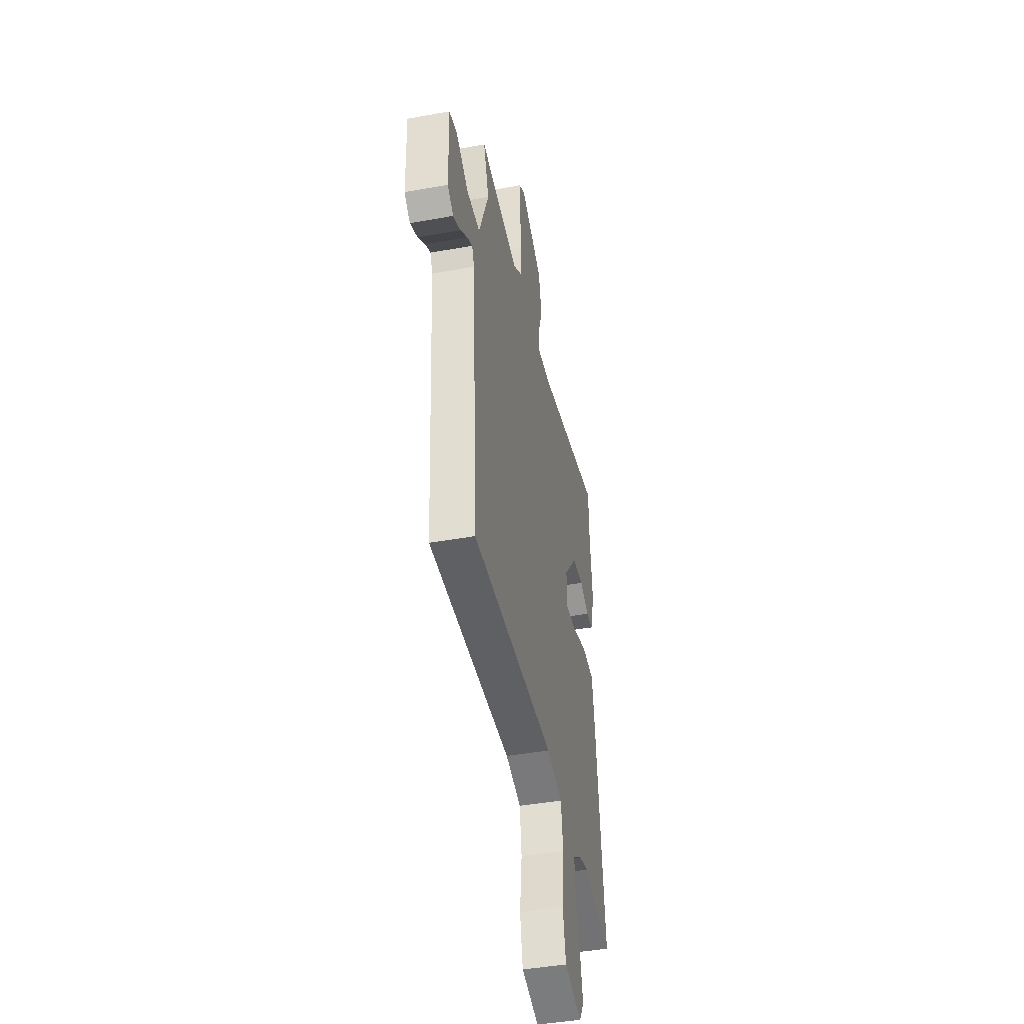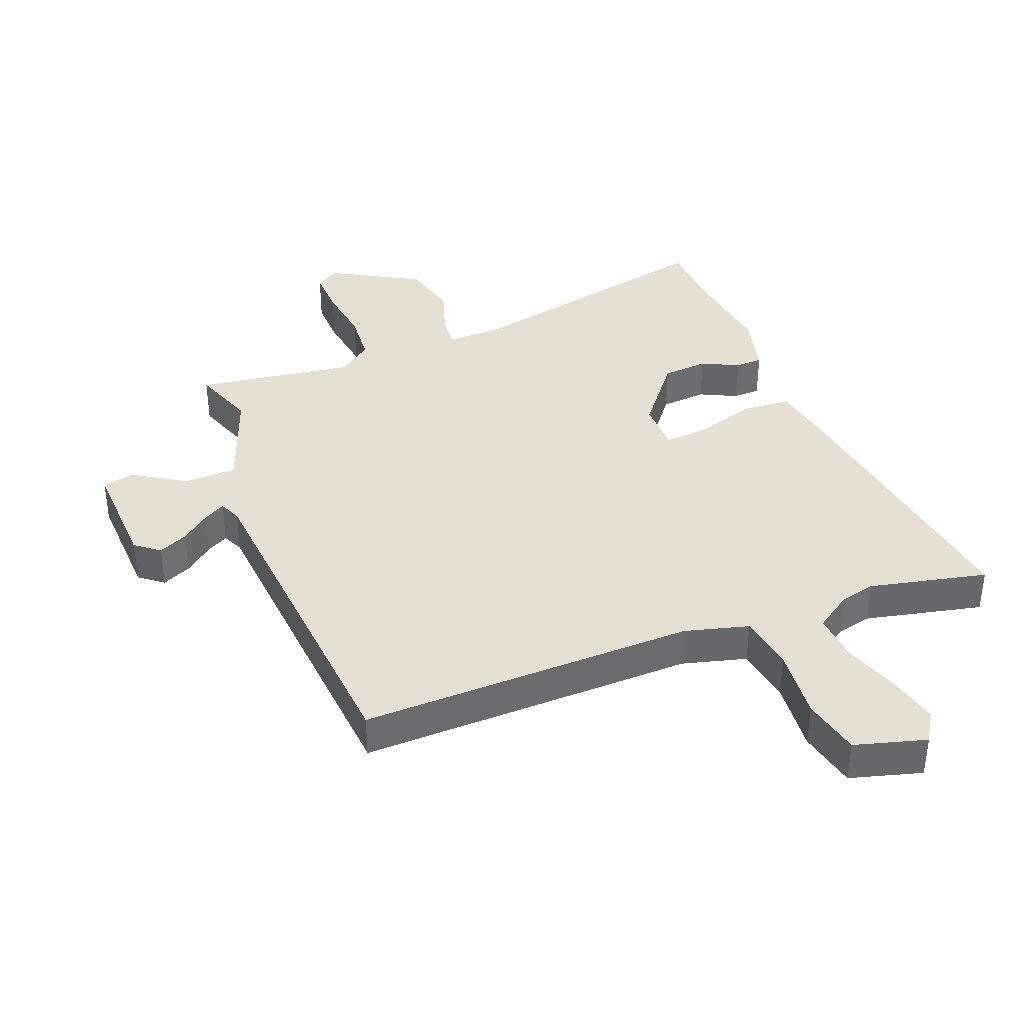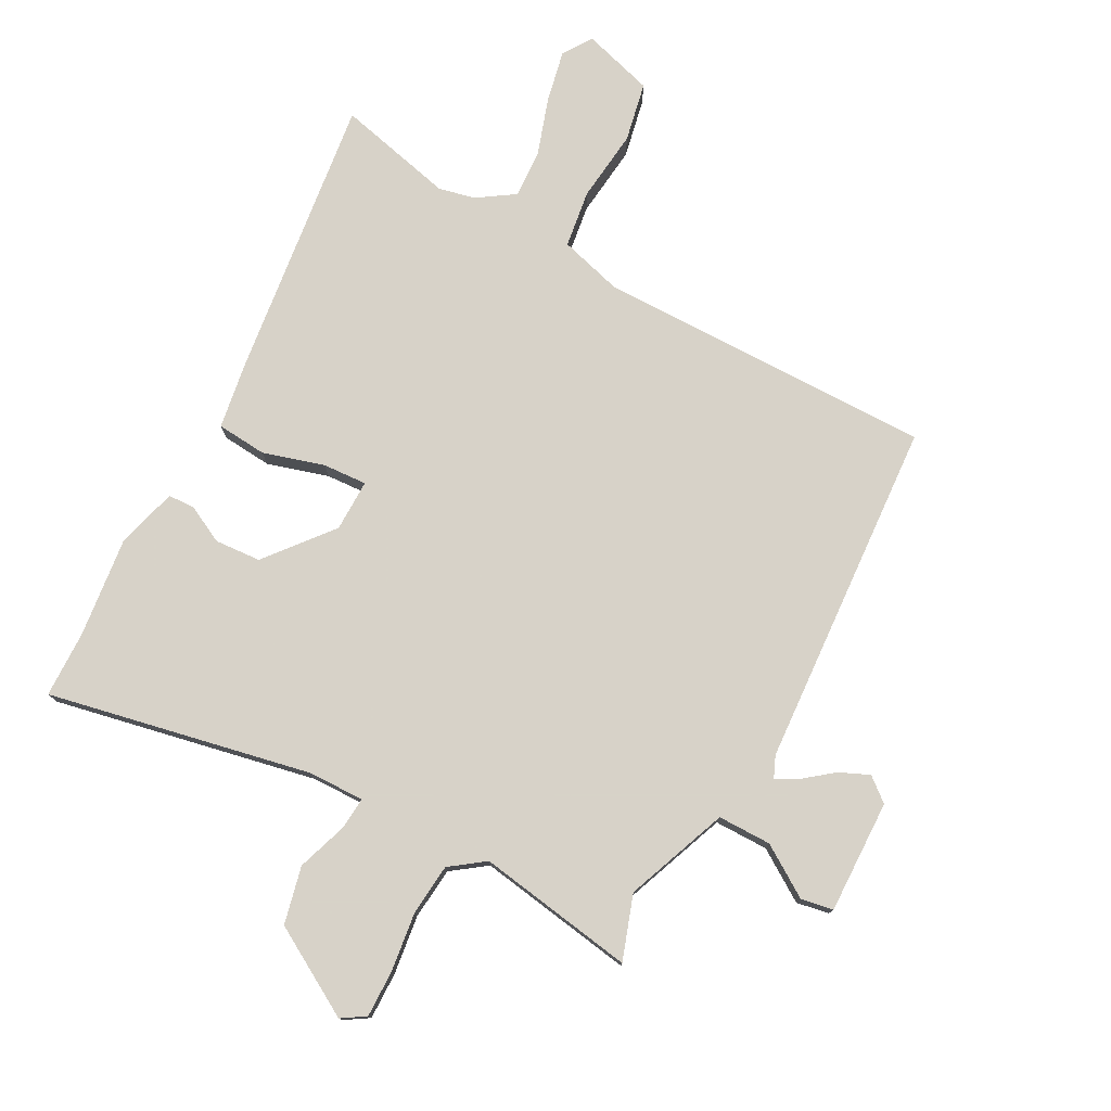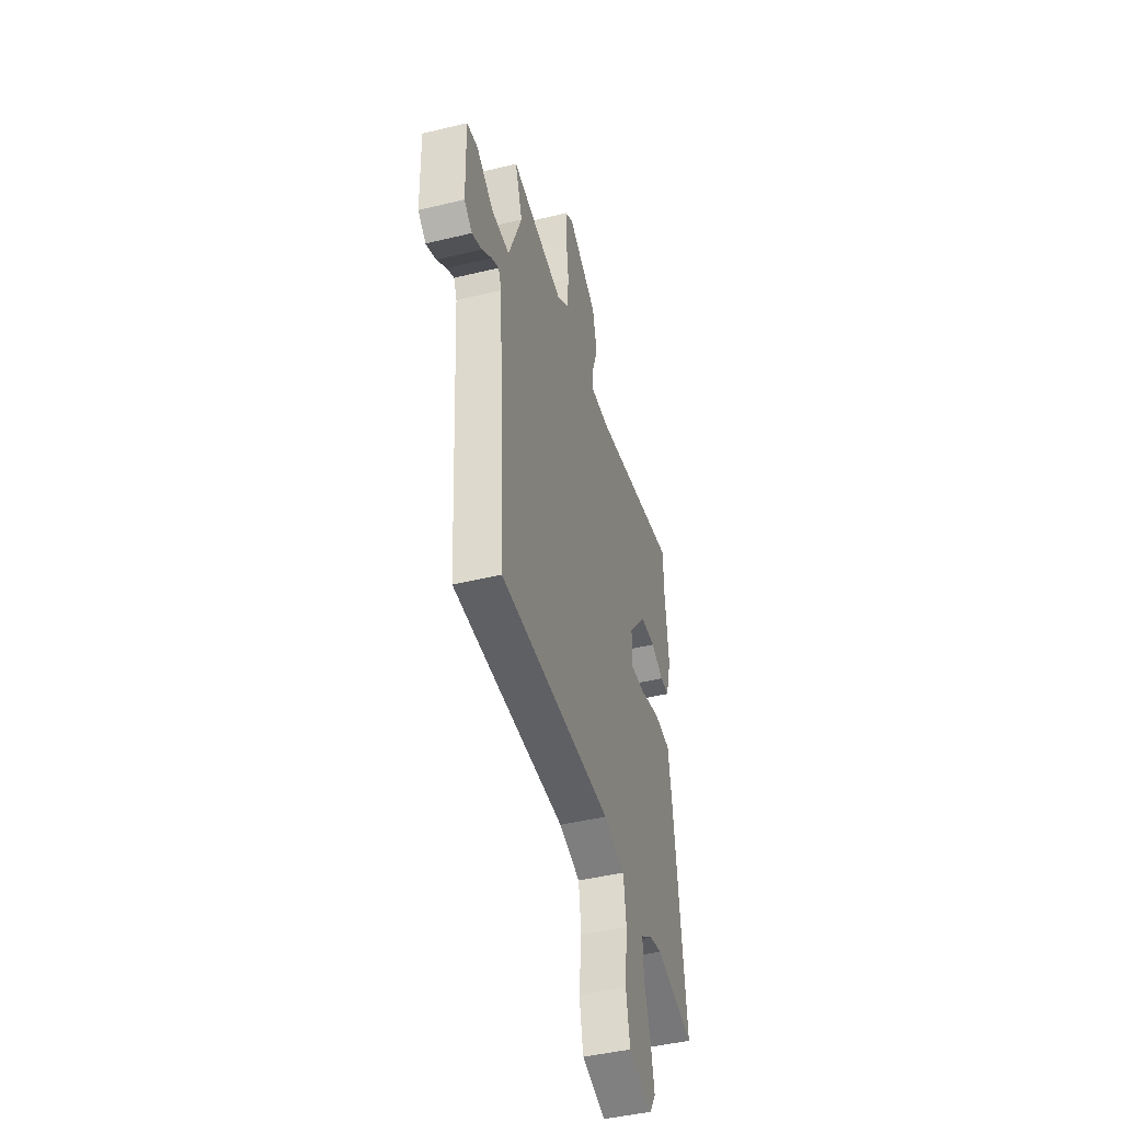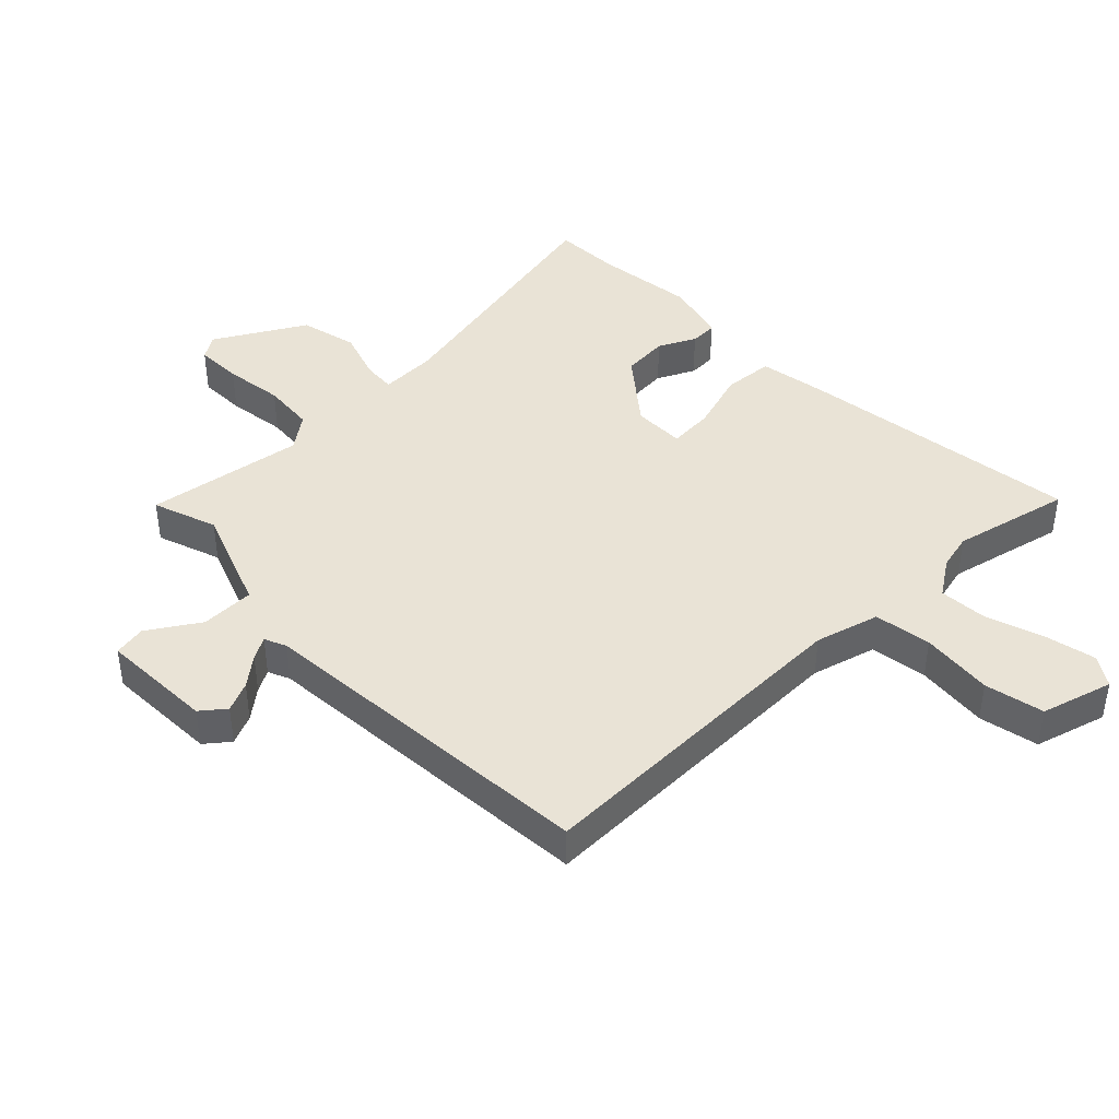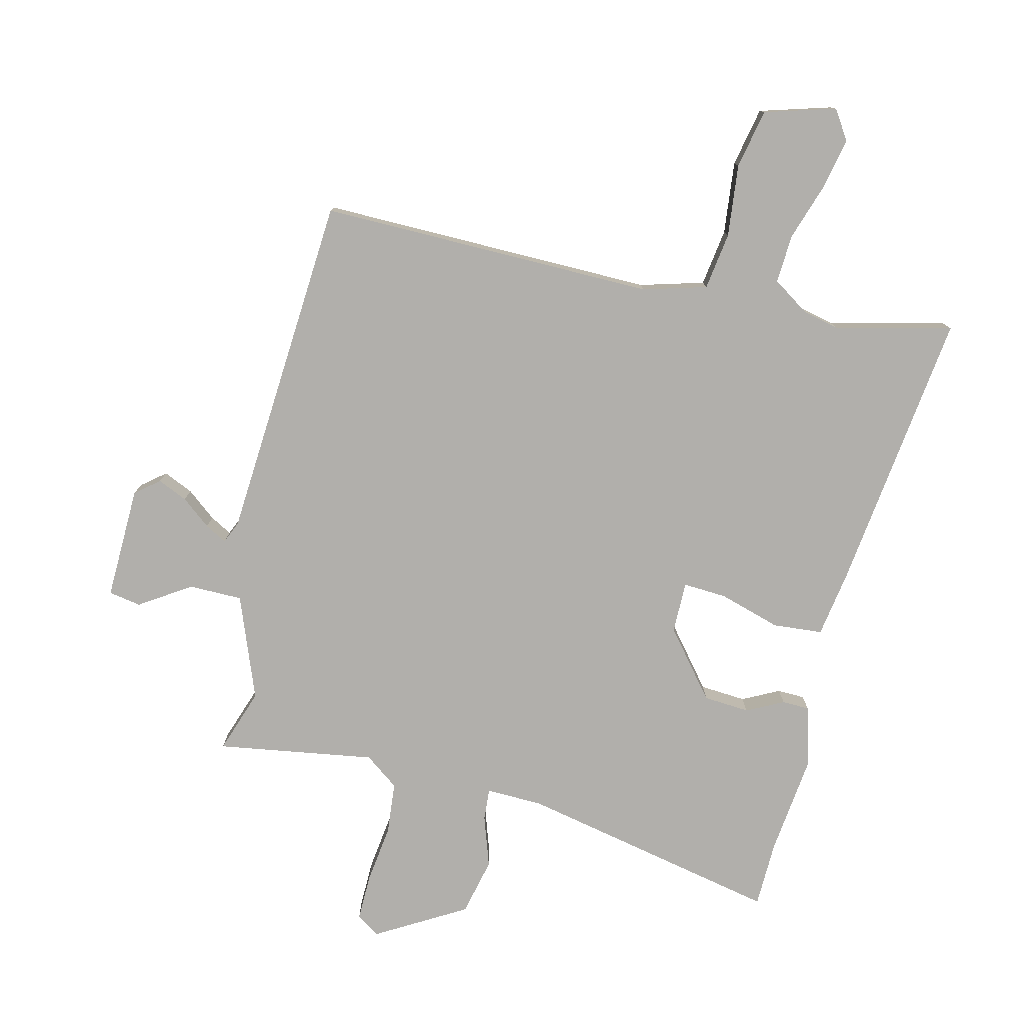
<metadata>
{"format":"obj","ext":"obj","renderer":"f3d","projection":"perspective","resolution":1024,"background":"white","views":[{"elev":-42.8,"azim":102.2,"up":"+Z"},{"elev":38.1,"azim":157.8,"up":"+Y"},{"elev":77.3,"azim":28.1,"up":"+Y"},{"elev":-44.7,"azim":105.7,"up":"+Z"},{"elev":42.3,"azim":135.1,"up":"+Y"},{"elev":-78.3,"azim":166.2,"up":"+Y"}]}
</metadata>
<code>
v 0.485 0.07 0.5
v 0.45 0.07 0.397
v 0.514 0.07 0.232
v 0.6 0.07 0.232
v 0.681 0.07 0.285
v 0.733 0.07 0.276
v 0.729 0.07 0.094
v 0.691 0.07 0.063
v 0.643 0.07 0.084
v 0.596 0.07 0.121
v 0.561 0.07 0.14
v 0.546 0.07 0.105
v 0.51 0.07 -0.455
v -0.03 0.07 -0.452
v -0.132 0.07 -0.481
v -0.145 0.07 -0.573
v -0.132 0.07 -0.689
v -0.151 0.07 -0.784
v -0.265 0.07 -0.818
v -0.296 0.07 -0.771
v -0.279 0.07 -0.689
v -0.249 0.07 -0.597
v -0.245 0.07 -0.519
v -0.304 0.07 -0.48
v -0.362 0.07 -0.467
v -0.55 0.07 -0.512
v -0.494 0.07 -0.057
v -0.477 0.07 0.051
v -0.397 0.07 0.058
v -0.299 0.07 0.029
v -0.228 0.07 0.025
v -0.229 0.07 0.108
v -0.315 0.07 0.213
v -0.389 0.07 0.218
v -0.448 0.07 0.188
v -0.492 0.07 0.189
v -0.519 0.07 0.288
v -0.501 0.07 0.448
v -0.499 0.07 0.555
v -0.078 0.07 0.47
v 0.013 0.07 0.468
v 0.009 0.07 0.519
v -0.019 0.07 0.601
v 0.002 0.07 0.693
v 0.144 0.07 0.776
v 0.182 0.07 0.752
v 0.181 0.07 0.677
v 0.169 0.07 0.582
v 0.177 0.07 0.499
v 0.232 0.07 0.459
v 0.485 0 0.5
v 0.45 0 0.397
v 0.514 0 0.232
v 0.6 0 0.232
v 0.681 0 0.285
v 0.733 0 0.276
v 0.729 0 0.094
v 0.691 0 0.063
v 0.643 0 0.084
v 0.596 0 0.121
v 0.561 0 0.14
v 0.546 0 0.105
v 0.51 0 -0.455
v -0.03 0 -0.452
v -0.132 0 -0.481
v -0.145 0 -0.573
v -0.132 0 -0.689
v -0.151 0 -0.784
v -0.265 0 -0.818
v -0.296 0 -0.771
v -0.279 0 -0.689
v -0.249 0 -0.597
v -0.245 0 -0.519
v -0.304 0 -0.48
v -0.362 0 -0.467
v -0.55 0 -0.512
v -0.494 0 -0.057
v -0.477 0 0.051
v -0.397 0 0.058
v -0.299 0 0.029
v -0.228 0 0.025
v -0.229 0 0.108
v -0.315 0 0.213
v -0.389 0 0.218
v -0.448 0 0.188
v -0.492 0 0.189
v -0.519 0 0.288
v -0.501 0 0.448
v -0.499 0 0.555
v -0.078 0 0.47
v 0.013 0 0.468
v 0.009 0 0.519
v -0.019 0 0.601
v 0.002 0 0.693
v 0.144 0 0.776
v 0.182 0 0.752
v 0.181 0 0.677
v 0.169 0 0.582
v 0.177 0 0.499
v 0.232 0 0.459
f 46 47 48
f 45 46 48
f 44 45 48
f 43 44 48
f 42 43 48
f 41 42 48 49
f 38 39 40
f 38 40 41
f 37 38 41
f 36 37 41
f 35 36 41
f 34 35 41
f 41 49 50
f 34 41 50
f 33 34 50
f 28 29 30
f 27 28 30
f 26 27 30
f 25 26 30
f 24 25 30 31
f 23 24 31
f 20 21 22
f 19 20 22
f 18 19 22
f 17 18 22
f 16 17 22
f 15 16 22 23
f 12 13 14
f 11 12 14 15
f 8 9 10
f 7 8 10
f 6 7 10
f 5 6 10
f 4 5 10
f 3 4 10 11
f 50 1 2
f 33 50 2
f 32 33 2
f 15 23 31
f 11 15 31
f 3 11 31
f 2 3 31 32
f 98 97 96
f 98 96 95
f 98 95 94
f 98 94 93
f 98 93 92
f 99 98 92 91
f 90 89 88
f 91 90 88
f 91 88 87
f 91 87 86
f 91 86 85
f 91 85 84
f 100 99 91
f 100 91 84
f 100 84 83
f 80 79 78
f 80 78 77
f 80 77 76
f 80 76 75
f 81 80 75 74
f 81 74 73
f 72 71 70
f 72 70 69
f 72 69 68
f 72 68 67
f 72 67 66
f 73 72 66 65
f 64 63 62
f 65 64 62 61
f 60 59 58
f 60 58 57
f 60 57 56
f 60 56 55
f 60 55 54
f 61 60 54 53
f 52 51 100
f 52 100 83
f 52 83 82
f 81 73 65
f 81 65 61
f 81 61 53
f 82 81 53 52
f 1 51 52 2
f 2 52 53 3
f 3 53 54 4
f 4 54 55 5
f 5 55 56 6
f 6 56 57 7
f 7 57 58 8
f 8 58 59 9
f 9 59 60 10
f 10 60 61 11
f 11 61 62 12
f 12 62 63 13
f 13 63 64 14
f 14 64 65 15
f 15 65 66 16
f 16 66 67 17
f 17 67 68 18
f 18 68 69 19
f 19 69 70 20
f 20 70 71 21
f 21 71 72 22
f 22 72 73 23
f 23 73 74 24
f 24 74 75 25
f 25 75 76 26
f 26 76 77 27
f 27 77 78 28
f 28 78 79 29
f 29 79 80 30
f 30 80 81 31
f 31 81 82 32
f 32 82 83 33
f 33 83 84 34
f 34 84 85 35
f 35 85 86 36
f 36 86 87 37
f 37 87 88 38
f 38 88 89 39
f 39 89 90 40
f 40 90 91 41
f 41 91 92 42
f 42 92 93 43
f 43 93 94 44
f 44 94 95 45
f 45 95 96 46
f 46 96 97 47
f 47 97 98 48
f 48 98 99 49
f 49 99 100 50
f 50 100 51 1

</code>
